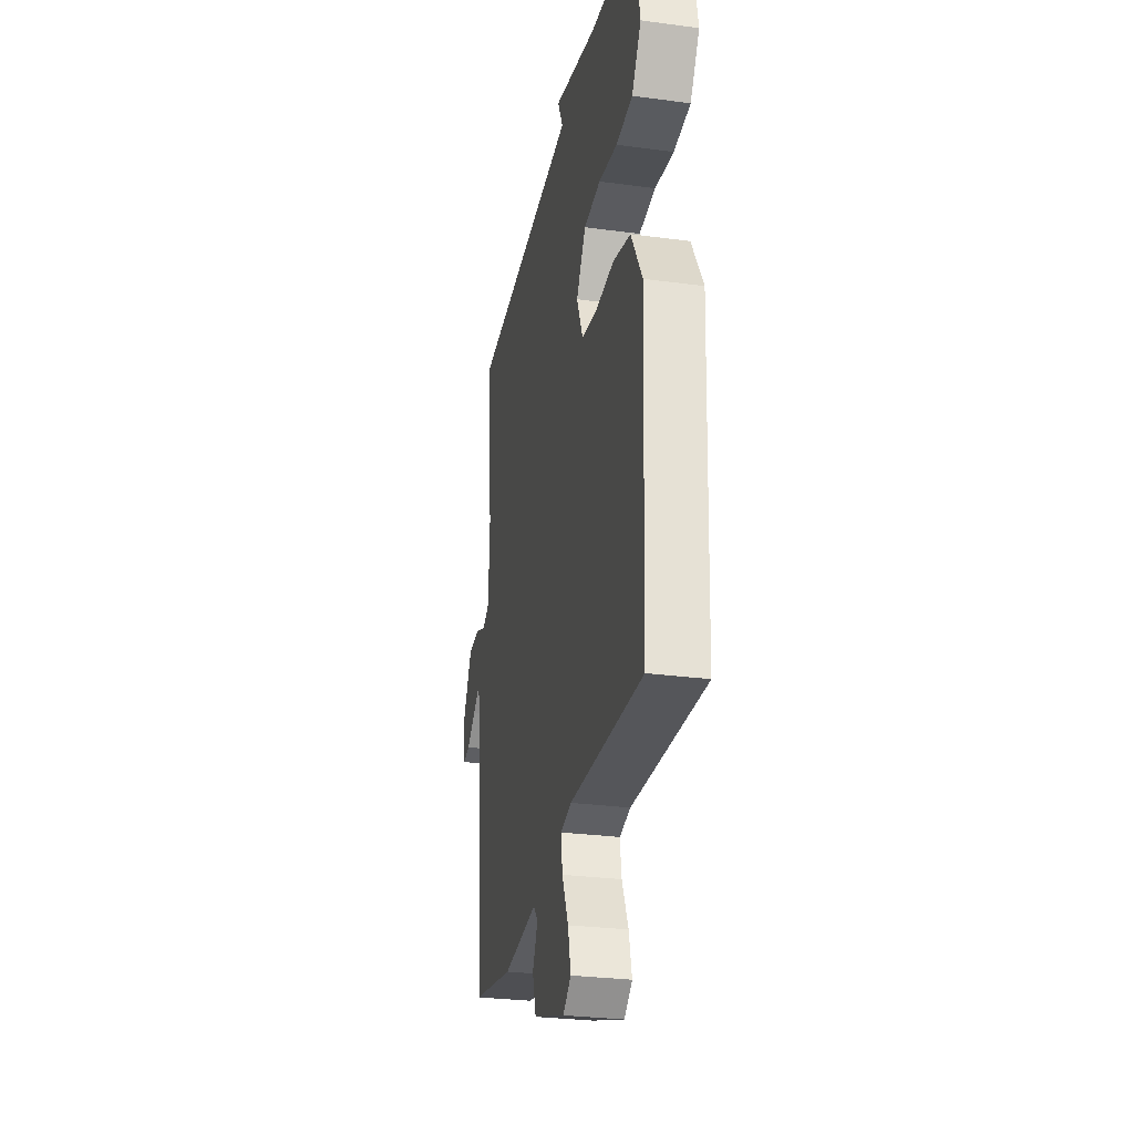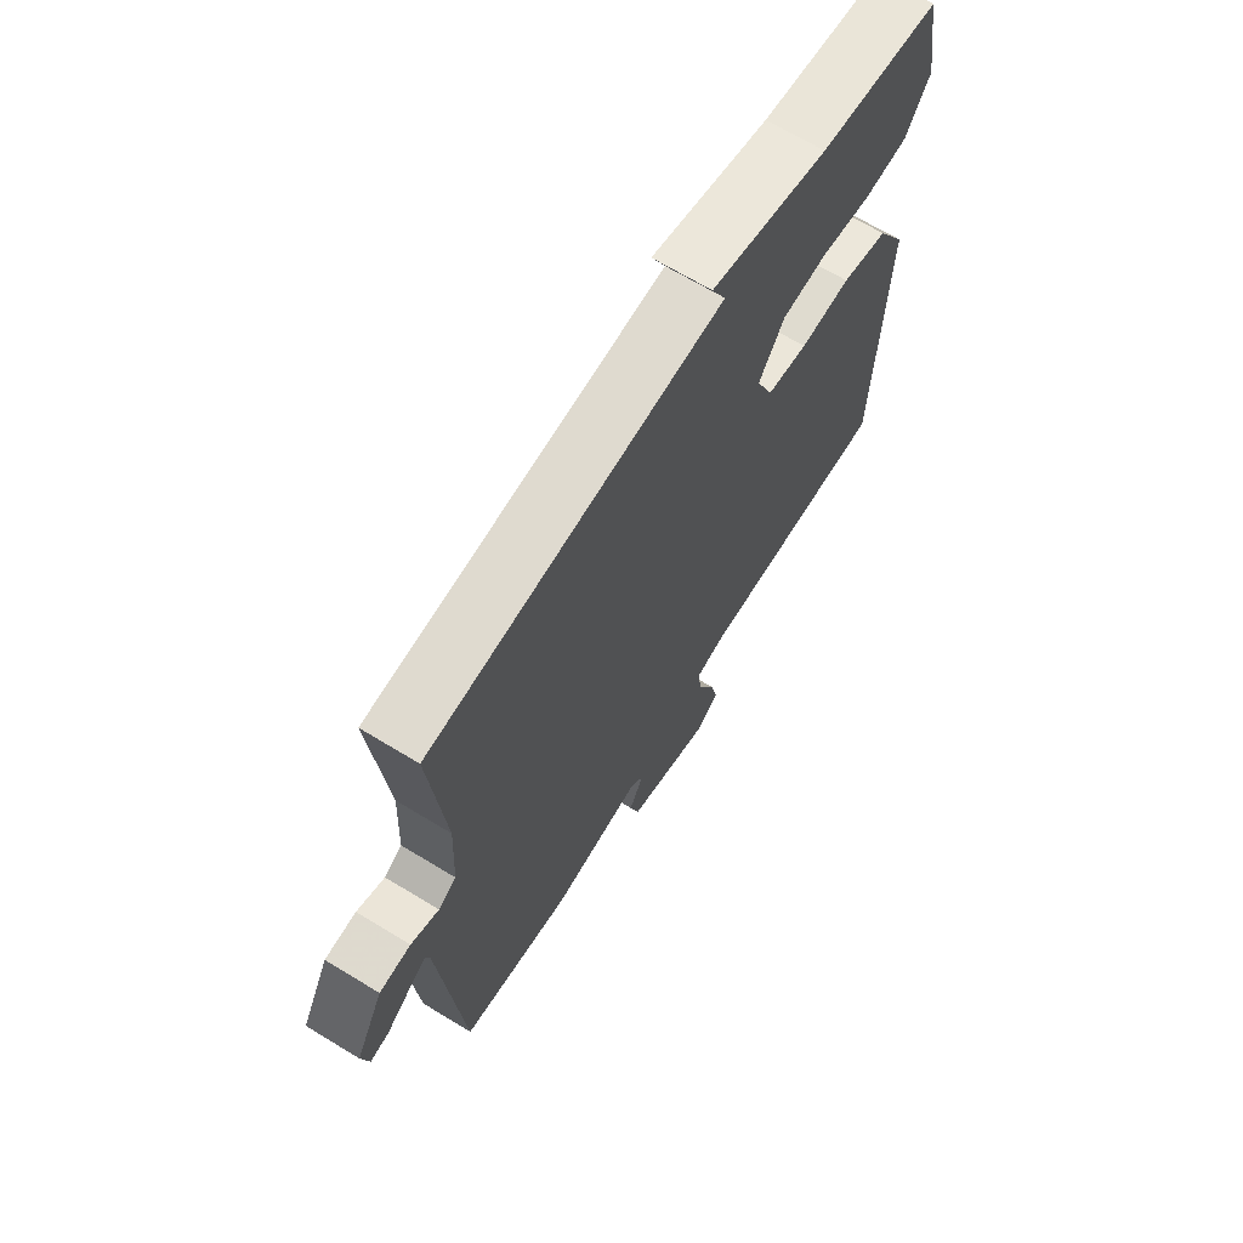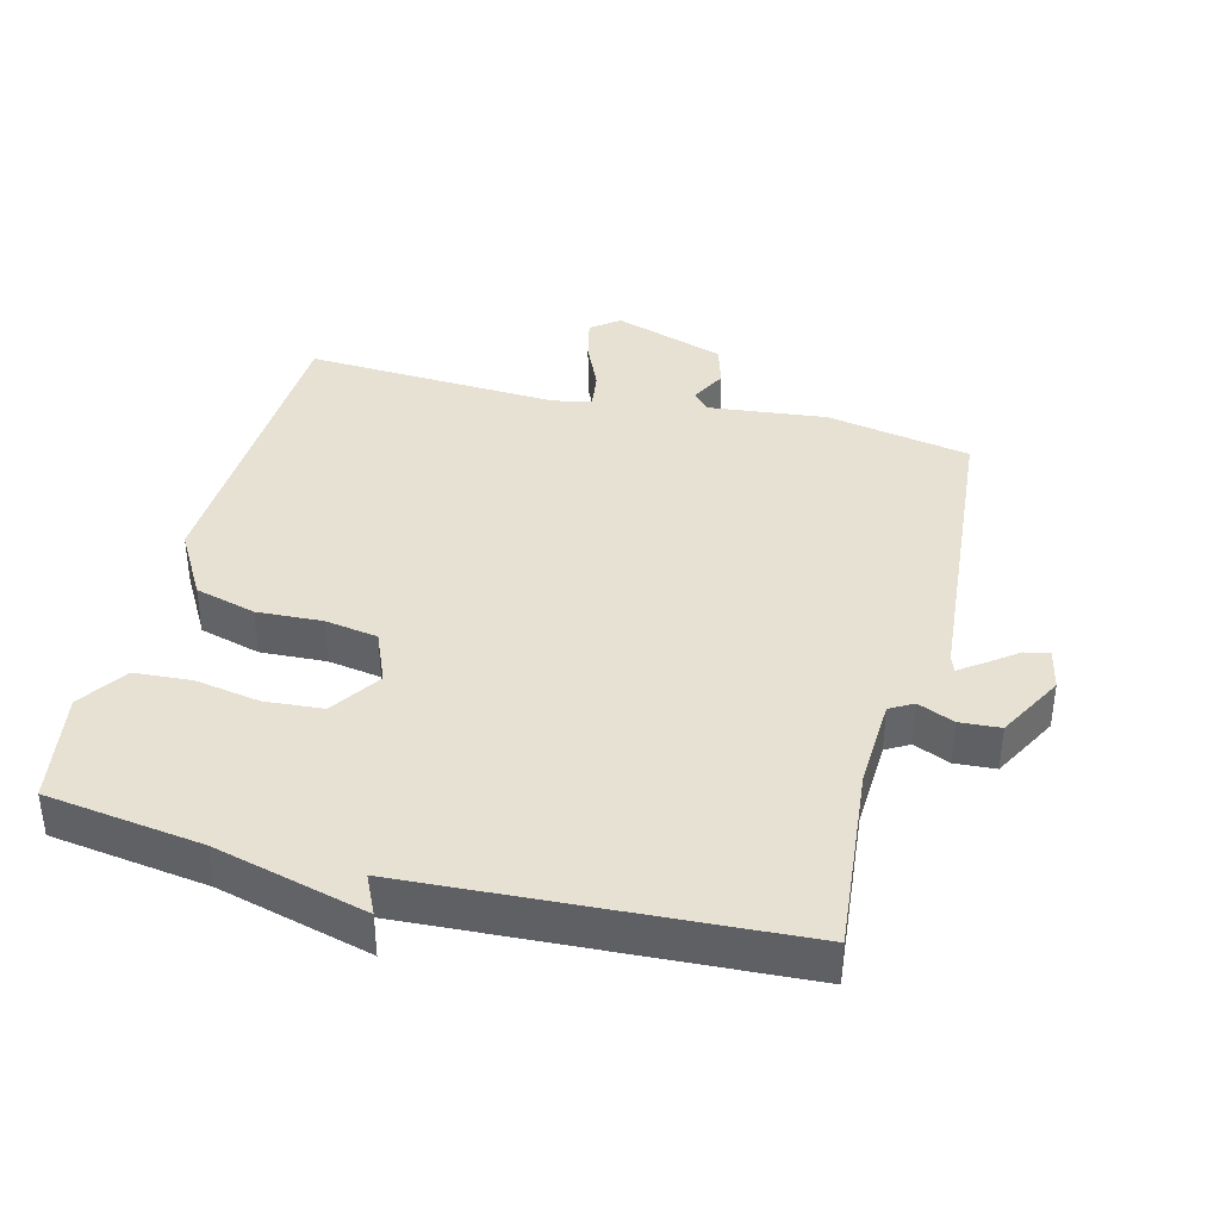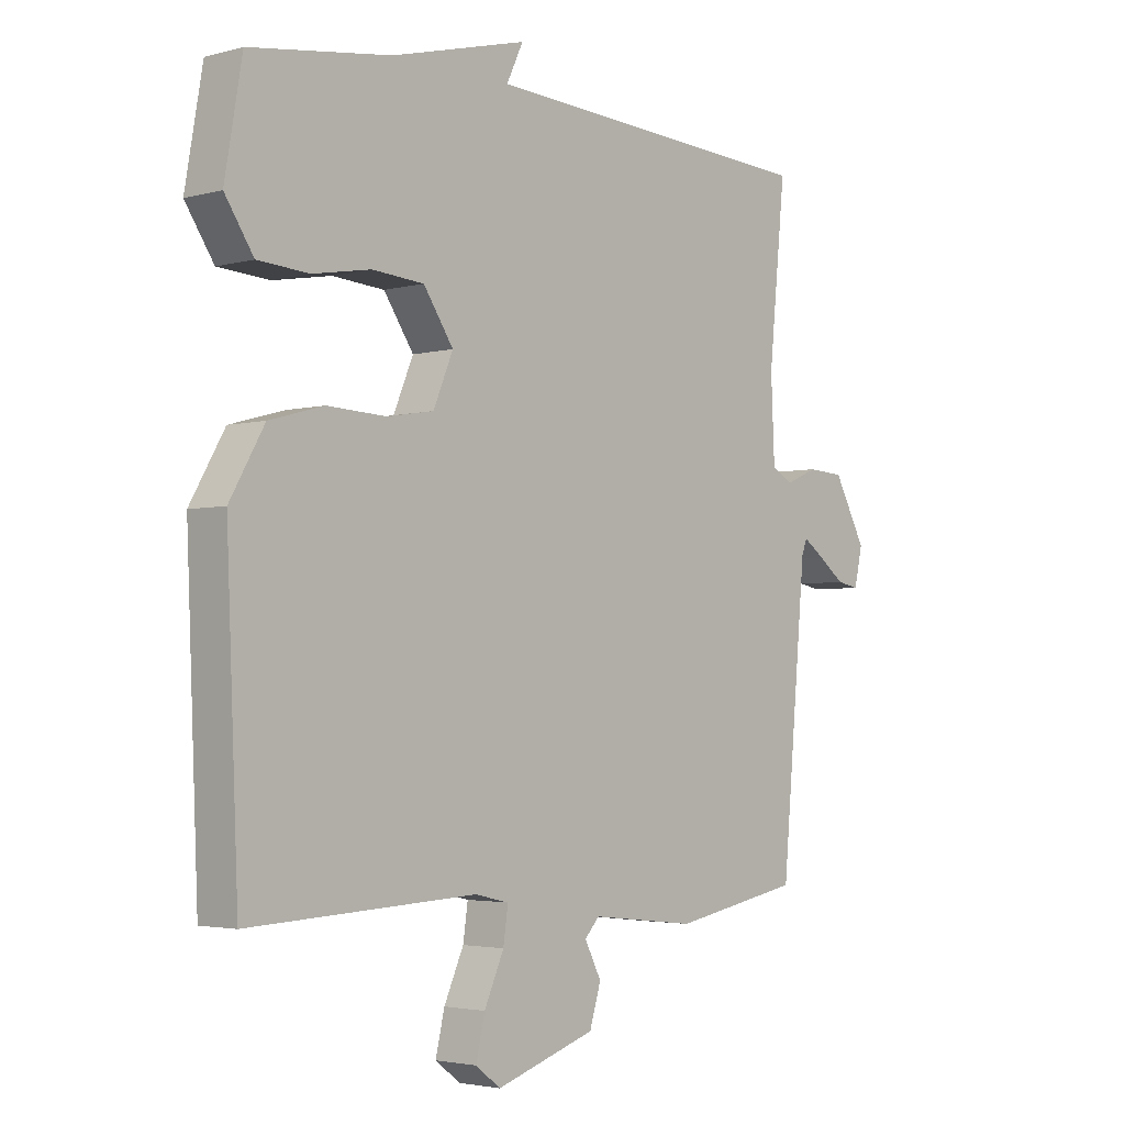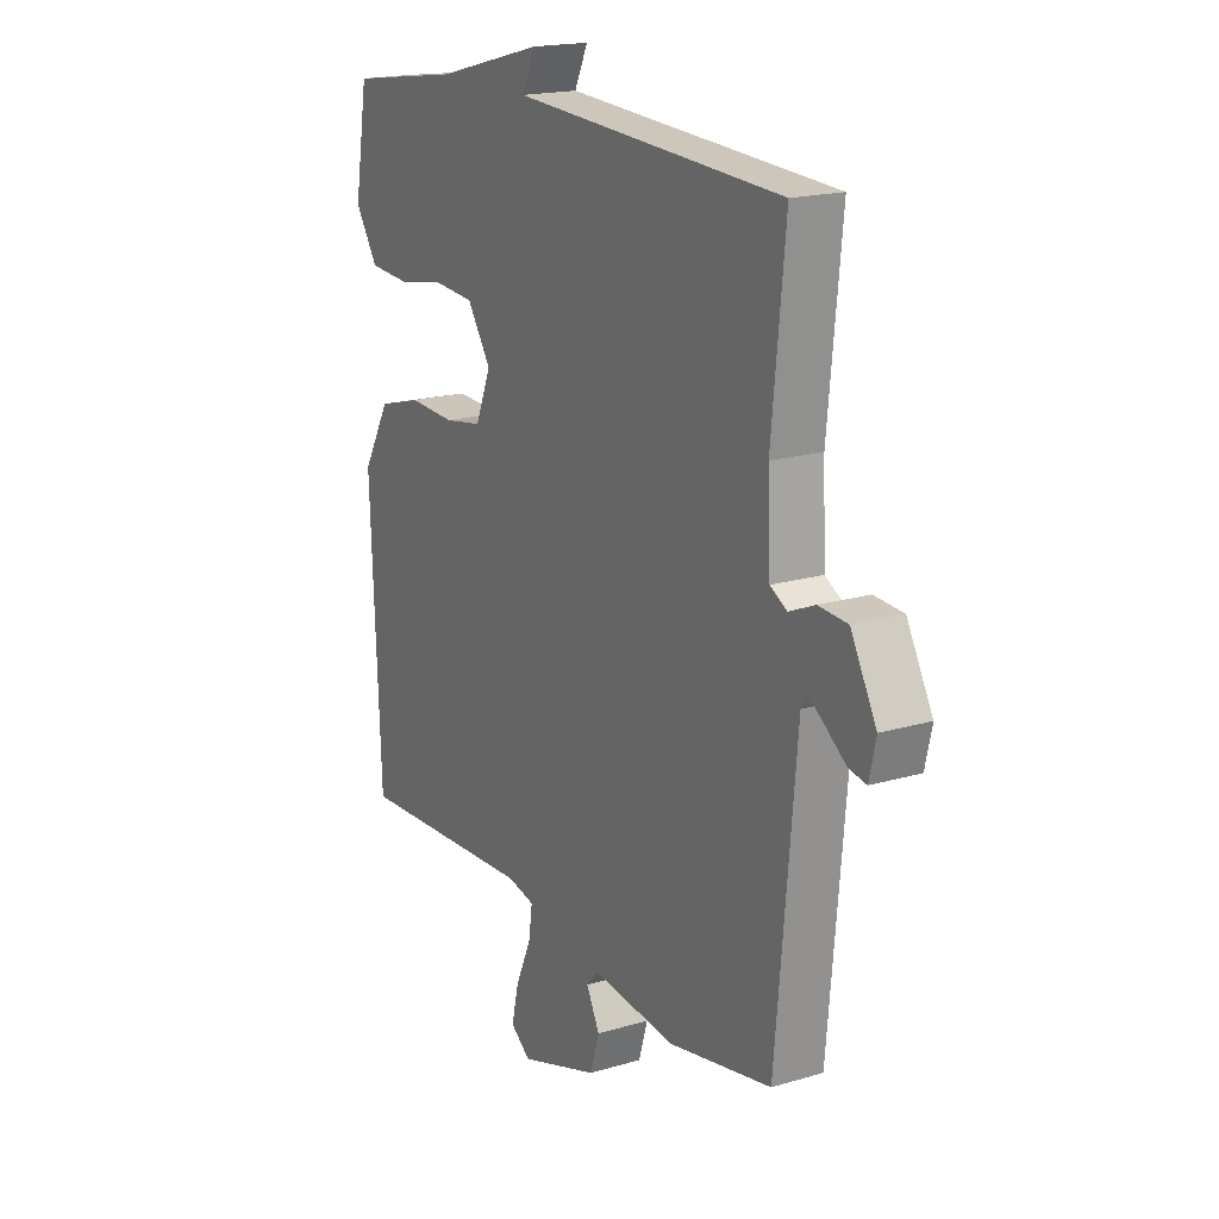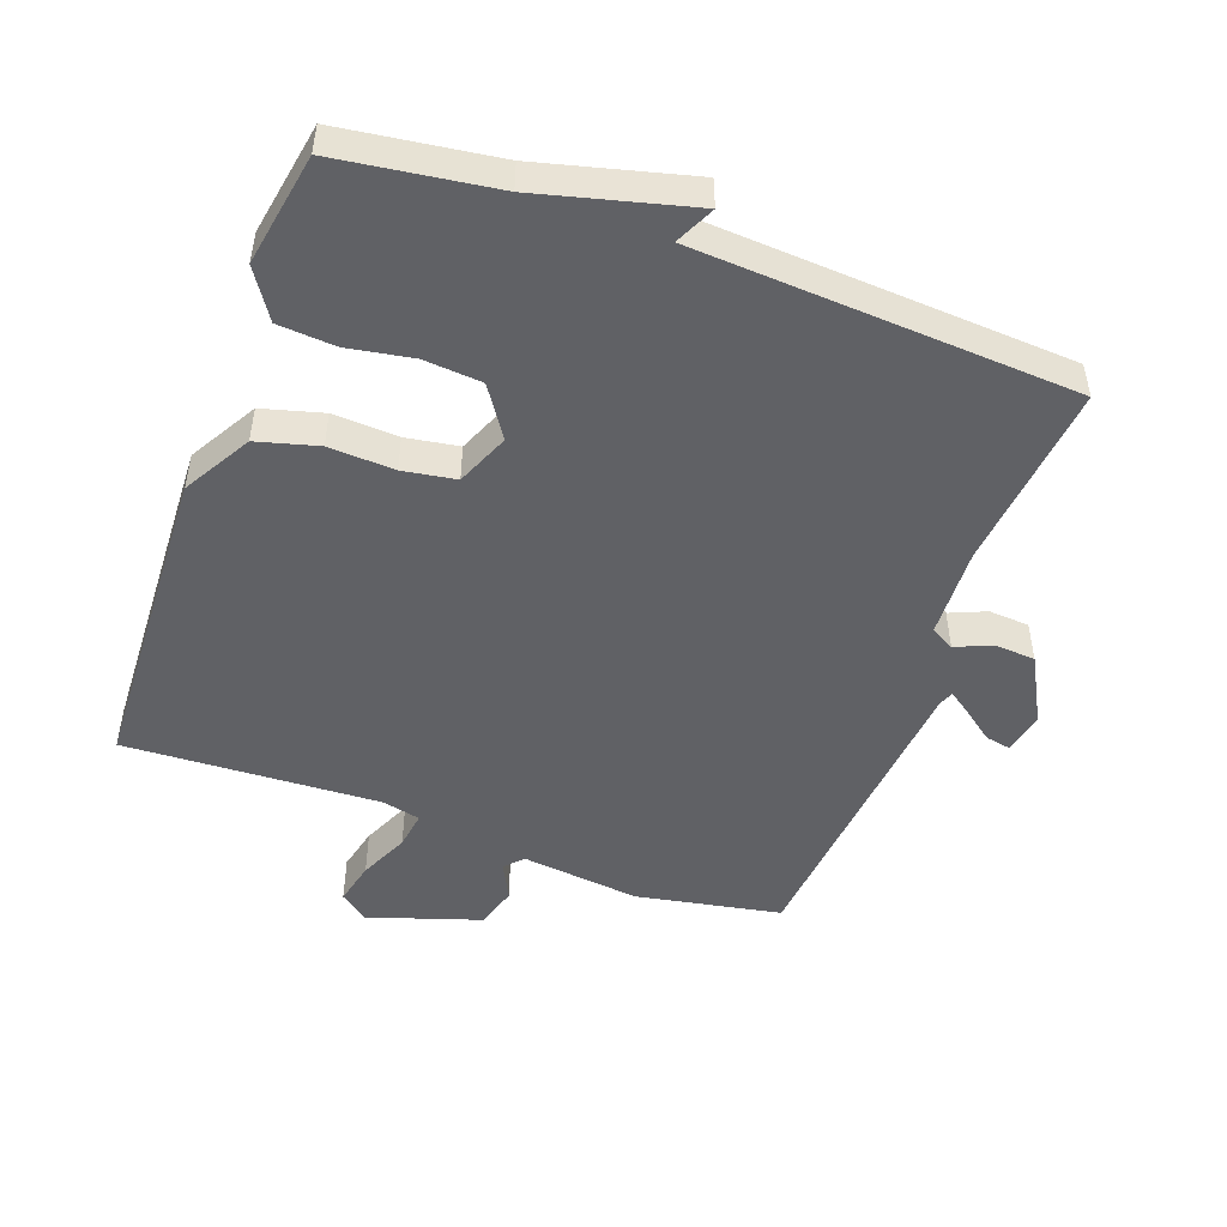
<metadata>
{"format":"obj","ext":"obj","renderer":"f3d","projection":"perspective","resolution":1024,"background":"white","views":[{"elev":-28.6,"azim":-101.4,"up":"+Z"},{"elev":67.5,"azim":121.4,"up":"+Z"},{"elev":38.8,"azim":14.5,"up":"+Y"},{"elev":-3.1,"azim":-47.5,"up":"+Z"},{"elev":18.3,"azim":60.1,"up":"+Z"},{"elev":-49.2,"azim":-20.1,"up":"+Y"}]}
</metadata>
<code>
v 0.5 0.07 0.5
v 0.472 0.07 0.219
v 0.478 0.07 0.084
v 0.513 0.07 0.064
v 0.567 0.07 0.087
v 0.628 0.07 0.083
v 0.682 0.07 -0.017
v 0.668 0.07 -0.079
v 0.631 0.07 -0.072
v 0.586 0.07 -0.038
v 0.551 0.07 -0.013
v 0.542 0.07 -0.036
v 0.5 0.07 -0.5
v 0.284 0.07 -0.541
v 0.107 0.07 -0.521
v 0.082 0.07 -0.548
v 0.11 0.07 -0.603
v 0.091 0.07 -0.666
v -0.076 0.07 -0.721
v -0.118 0.07 -0.689
v -0.103 0.07 -0.624
v -0.07 0.07 -0.55
v -0.062 0.07 -0.494
v -0.119 0.07 -0.481
v -0.5 0.07 -0.5
v -0.52 0.07 -0.026
v -0.462 0.07 0.075
v -0.371 0.07 0.1
v -0.273 0.07 0.095
v -0.194 0.07 0.108
v -0.161 0.07 0.187
v -0.211 0.07 0.262
v -0.298 0.07 0.269
v -0.395 0.07 0.252
v -0.481 0.07 0.258
v -0.529 0.07 0.331
v -0.5 0.07 0.5
v -0.265 0.07 0.533
v -0.037 0.07 0.592
v -0.065 0.07 0.533
v 0.5 0 0.5
v 0.472 0 0.219
v 0.478 0 0.084
v 0.513 0 0.064
v 0.567 0 0.087
v 0.628 0 0.083
v 0.682 0 -0.017
v 0.668 0 -0.079
v 0.631 0 -0.072
v 0.586 0 -0.038
v 0.551 0 -0.013
v 0.542 0 -0.036
v 0.5 0 -0.5
v 0.284 0 -0.541
v 0.107 0 -0.521
v 0.082 0 -0.548
v 0.11 0 -0.603
v 0.091 0 -0.666
v -0.076 0 -0.721
v -0.118 0 -0.689
v -0.103 0 -0.624
v -0.07 0 -0.55
v -0.062 0 -0.494
v -0.119 0 -0.481
v -0.5 0 -0.5
v -0.52 0 -0.026
v -0.462 0 0.075
v -0.371 0 0.1
v -0.273 0 0.095
v -0.194 0 0.108
v -0.161 0 0.187
v -0.211 0 0.262
v -0.298 0 0.269
v -0.395 0 0.252
v -0.481 0 0.258
v -0.529 0 0.331
v -0.5 0 0.5
v -0.265 0 0.533
v -0.037 0 0.592
v -0.065 0 0.533
f 38 39 40
f 38 40 1
f 37 38 1
f 36 37 1
f 35 36 1
f 34 35 1
f 33 34 1
f 32 33 1 2
f 31 32 2 3
f 30 31 3 4
f 29 30 4
f 27 28 29
f 26 27 29
f 25 26 29
f 24 25 29
f 23 24 29 4
f 4 5 6
f 23 4 6
f 22 23 6
f 20 21 22
f 19 20 22
f 18 19 22
f 17 18 22
f 16 17 22
f 15 16 22 6
f 12 13 14 15
f 11 12 15
f 11 15 6
f 6 7 8
f 11 6 8
f 10 11 8
f 8 9 10
f 80 79 78
f 41 80 78
f 41 78 77
f 41 77 76
f 41 76 75
f 41 75 74
f 41 74 73
f 42 41 73 72
f 43 42 72 71
f 44 43 71 70
f 44 70 69
f 69 68 67
f 69 67 66
f 69 66 65
f 69 65 64
f 44 69 64 63
f 46 45 44
f 46 44 63
f 46 63 62
f 62 61 60
f 62 60 59
f 62 59 58
f 62 58 57
f 62 57 56
f 46 62 56 55
f 55 54 53 52
f 55 52 51
f 46 55 51
f 48 47 46
f 48 46 51
f 48 51 50
f 50 49 48
f 1 41 42 2
f 2 42 43 3
f 3 43 44 4
f 4 44 45 5
f 5 45 46 6
f 6 46 47 7
f 7 47 48 8
f 8 48 49 9
f 9 49 50 10
f 10 50 51 11
f 11 51 52 12
f 12 52 53 13
f 13 53 54 14
f 14 54 55 15
f 15 55 56 16
f 16 56 57 17
f 17 57 58 18
f 18 58 59 19
f 19 59 60 20
f 20 60 61 21
f 21 61 62 22
f 22 62 63 23
f 23 63 64 24
f 24 64 65 25
f 25 65 66 26
f 26 66 67 27
f 27 67 68 28
f 28 68 69 29
f 29 69 70 30
f 30 70 71 31
f 31 71 72 32
f 32 72 73 33
f 33 73 74 34
f 34 74 75 35
f 35 75 76 36
f 36 76 77 37
f 37 77 78 38
f 38 78 79 39
f 39 79 80 40
f 40 80 41 1

</code>
